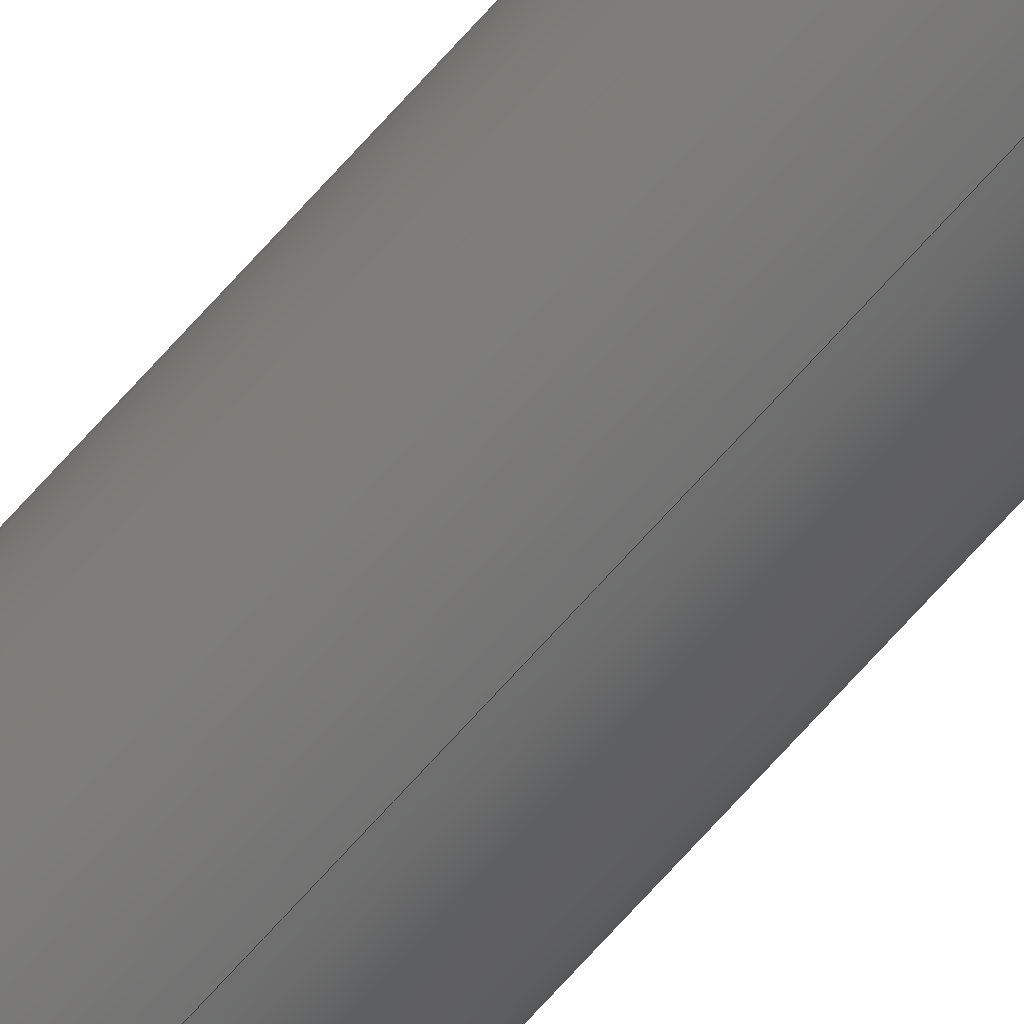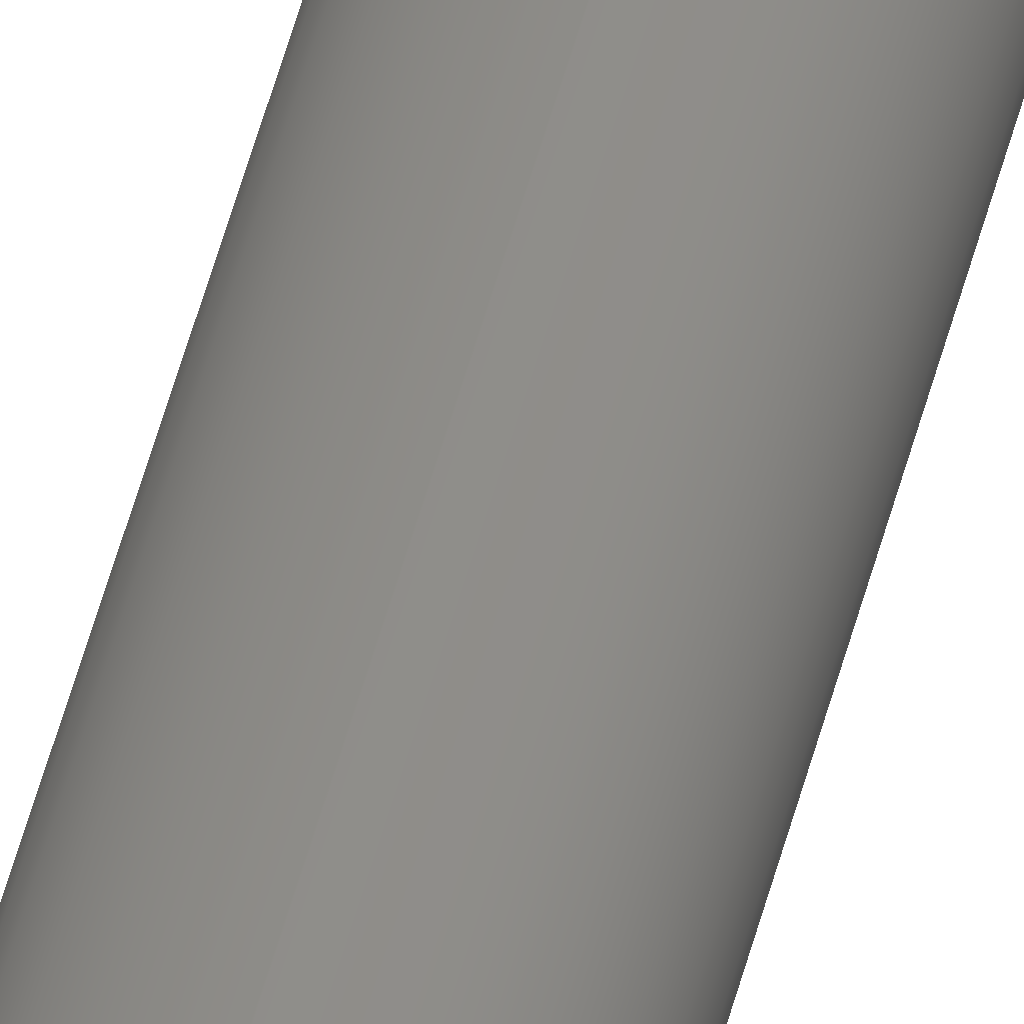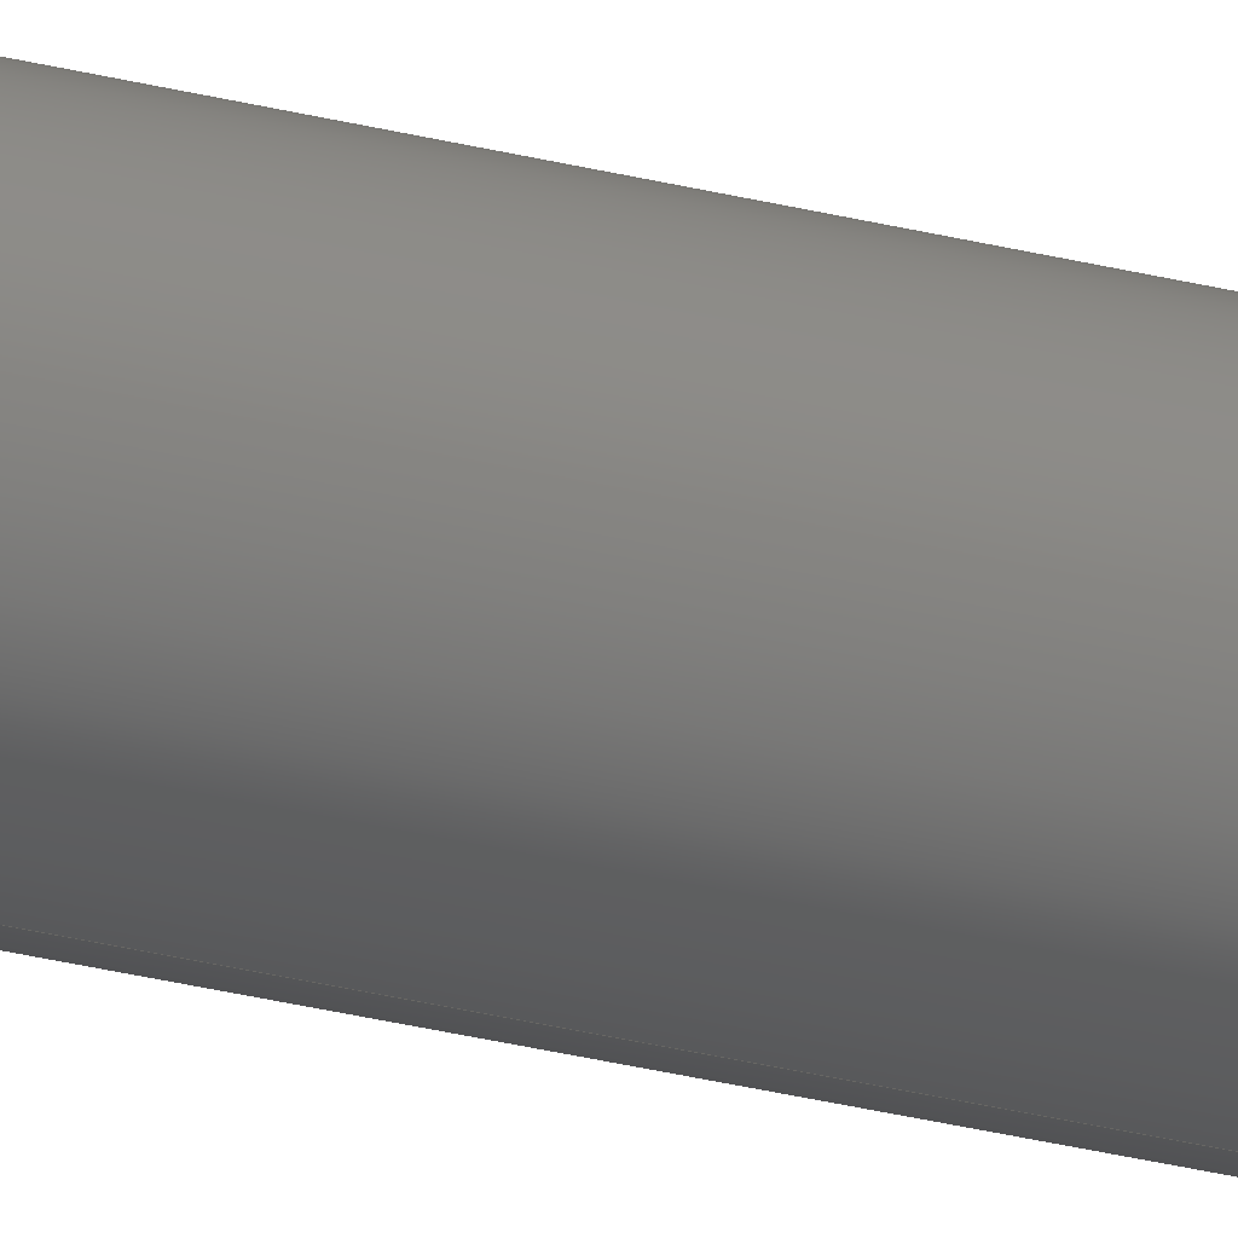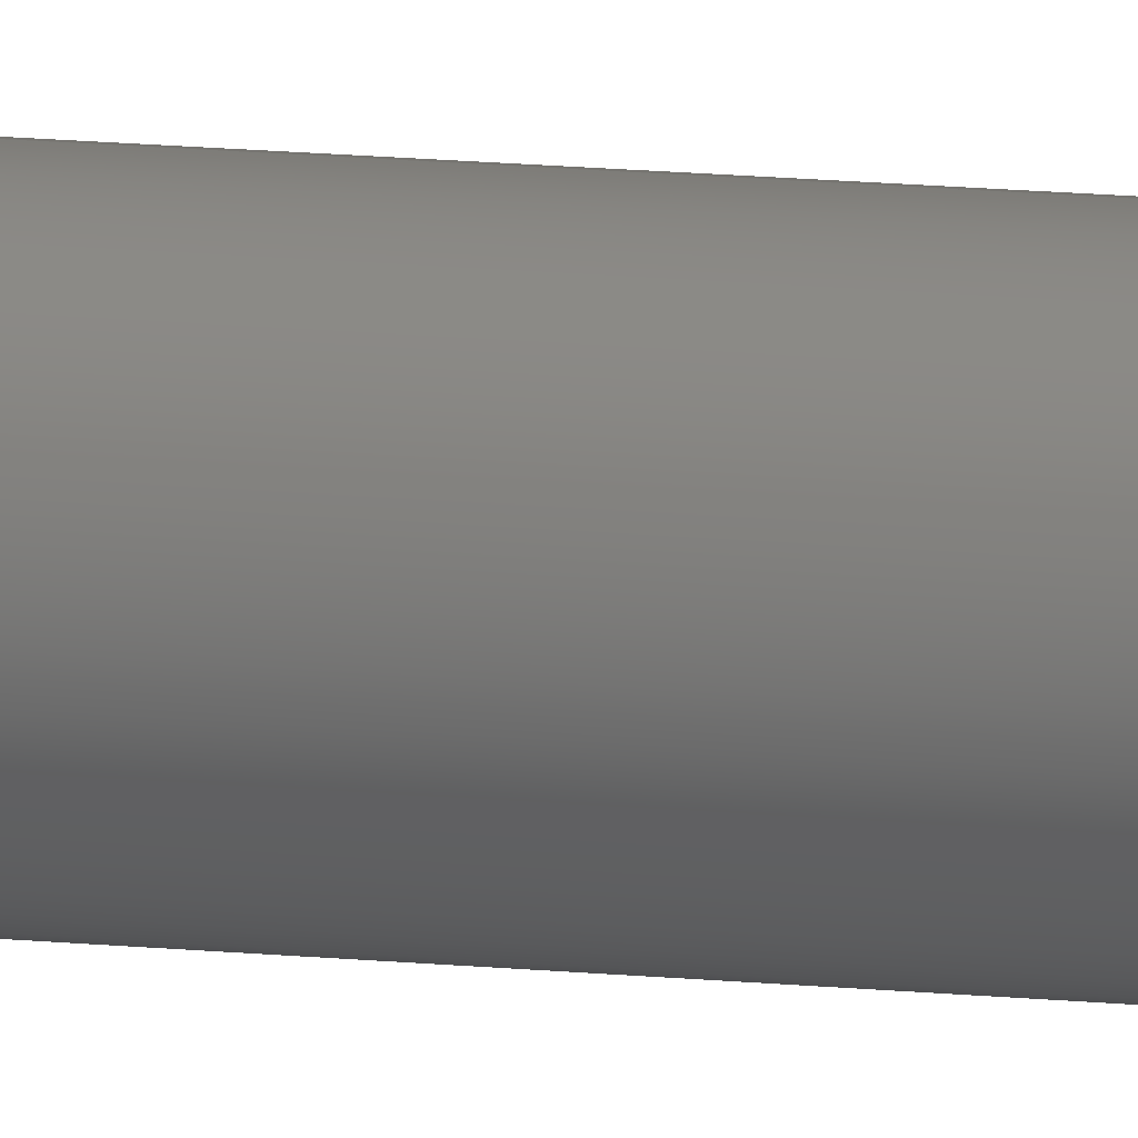
<metadata>
{"format":"step","ext":"step","renderer":"f3d","projection":"perspective","resolution":1024,"background":"white","views":[{"elev":-63.1,"azim":139.8,"up":"+Z"},{"elev":40.0,"azim":11.9,"up":"+Z"},{"elev":-17.1,"azim":57.6,"up":"+Z"},{"elev":6.5,"azim":116.0,"up":"+Z"}]}
</metadata>
<code>
ISO-10303-21;
DATA;
#1 = CARTESIAN_POINT ( 'NONE',  ( 1.837e-15, 1380, 15 ) ) ;
#2 = APPROVAL ( #8, 'UNSPECIFIED' ) ;
#3 = ORIENTED_EDGE ( 'NONE', *, *, #99, .T. ) ;
#4 = PLANE ( 'NONE',  #137 ) ;
#5 = EDGE_LOOP ( 'NONE', ( #74, #140, #104, #3 ) ) ;
#6 = DIRECTION ( 'NONE',  ( -0, -1, -0 ) ) ;
#7 = PERSON_AND_ORGANIZATION ( #32, #150 ) ;
#8 = APPROVAL_STATUS ( 'not_yet_approved' ) ;
#9 =( NAMED_UNIT ( * ) PLANE_ANGLE_UNIT ( ) SI_UNIT ( $, .RADIAN. ) );
#10 = APPROVAL_DATE_TIME ( #117, #2 ) ;
#11 = CARTESIAN_POINT ( 'NONE',  ( 0, 0, 0 ) ) ;
#12 = APPROVAL ( #78, 'UNSPECIFIED' ) ;
#13 = SECURITY_CLASSIFICATION_LEVEL ( 'unclassified' ) ;
#14 = APPROVAL_PERSON_ORGANIZATION ( #7, #12, #59 ) ;
#15 = CARTESIAN_POINT ( 'NONE',  ( 0, 1380, -15 ) ) ;
#16 = CLOSED_SHELL ( 'NONE', ( #50, #94, #121, #35 ) ) ;
#17 = EDGE_LOOP ( 'NONE', ( #90, #49 ) ) ;
#18 = ORIENTED_EDGE ( 'NONE', *, *, #127, .T. ) ;
#19 = VERTEX_POINT ( 'NONE', #15 ) ;
#20 = CARTESIAN_POINT ( 'NONE',  ( 0, 1380, 0 ) ) ;
#21 = CYLINDRICAL_SURFACE ( 'NONE', #79, 15 ) ;
#22 = PERSON_AND_ORGANIZATION ( #32, #150 ) ;
#23 = AXIS2_PLACEMENT_3D ( 'NONE', #88, #136, #124 ) ;
#24 = PERSON_AND_ORGANIZATION_ROLE ( 'classification_officer' ) ;
#25 =( NAMED_UNIT ( * ) SI_UNIT ( $, .STERADIAN. ) SOLID_ANGLE_UNIT ( ) );
#26 = COORDINATED_UNIVERSAL_TIME_OFFSET ( 5, 30, .AHEAD. ) ;
#27 = PERSON_AND_ORGANIZATION_ROLE ( 'creator' ) ;
#28 = AXIS2_PLACEMENT_3D ( 'NONE', #20, #130, #156 ) ;
#29 = EDGE_CURVE ( 'NONE', #19, #52, #33, .T. ) ;
#30 = PRODUCT_DEFINITION_FORMATION_WITH_SPECIFIED_SOURCE ( 'ANY', '', #91, .NOT_KNOWN. ) ;
#31 = CC_DESIGN_PERSON_AND_ORGANIZATION_ASSIGNMENT ( #153, #143, ( #91 ) ) ;
#32 = PERSON ( 'UNSPECIFIED', 'UNSPECIFIED', 'UNSPECIFIED', ('UNSPECIFIED'), ('UNSPECIFIED'), ('UNSPECIFIED') ) ;
#33 = LINE ( 'NONE', #163, #166 ) ;
#34 = VECTOR ( 'NONE', #168, 1000 ) ;
#35 = ADVANCED_FACE ( 'NONE', ( #126 ), #4, .F. ) ;
#36 = EDGE_LOOP ( 'NONE', ( #112, #18, #139, #161 ) ) ;
#37 = CC_DESIGN_PERSON_AND_ORGANIZATION_ASSIGNMENT ( #169, #27, ( #154 ) ) ;
#38 = FACE_OUTER_BOUND ( 'NONE', #36, .T. ) ;
#39 = CARTESIAN_POINT ( 'NONE',  ( 1.837e-15, 1380, 15 ) ) ;
#40 = DIRECTION ( 'NONE',  ( 0, 0, -1 ) ) ;
#41 = PERSON_AND_ORGANIZATION ( #32, #150 ) ;
#42 = LINE ( 'NONE', #39, #34 ) ;
#43 = CIRCLE ( 'NONE', #111, 15 ) ;
#44 = COORDINATED_UNIVERSAL_TIME_OFFSET ( 5, 30, .AHEAD. ) ;
#45 = APPLICATION_CONTEXT ( 'configuration controlled 3d designs of mechanical parts and assemblies' ) ;
#46 = APPROVAL_STATUS ( 'not_yet_approved' ) ;
#47 = CC_DESIGN_DATE_AND_TIME_ASSIGNMENT ( #98, #146, ( #149 ) ) ;
#48 = CARTESIAN_POINT ( 'NONE',  ( 0, 0, -15 ) ) ;
#49 = ORIENTED_EDGE ( 'NONE', *, *, #55, .F. ) ;
#50 = ADVANCED_FACE ( 'NONE', ( #38 ), #72, .T. ) ;
#51 =( GEOMETRIC_REPRESENTATION_CONTEXT ( 3 ) GLOBAL_UNCERTAINTY_ASSIGNED_CONTEXT ( ( #54 ) ) GLOBAL_UNIT_ASSIGNED_CONTEXT ( ( #109, #9, #25 ) ) REPRESENTATION_CONTEXT ( 'NONE', 'WORKASPACE' ) );
#52 = VERTEX_POINT ( 'NONE', #48 ) ;
#53 = CARTESIAN_POINT ( 'NONE',  ( 0, 0, 0 ) ) ;
#54 = UNCERTAINTY_MEASURE_WITH_UNIT (LENGTH_MEASURE( 1e-05 ), #109, 'distance_accuracy_value', 'NONE');
#55 = EDGE_CURVE ( 'NONE', #125, #52, #97, .T. ) ;
#56 = PERSON_AND_ORGANIZATION ( #32, #150 ) ;
#57 = CALENDAR_DATE ( 2020, 31, 8 ) ;
#58 = CARTESIAN_POINT ( 'NONE',  ( 0, 1380, 0 ) ) ;
#59 = APPROVAL_ROLE ( '' ) ;
#60 = CALENDAR_DATE ( 2020, 31, 8 ) ;
#61 = PRODUCT_DEFINITION_SHAPE ( 'NONE', 'NONE',  #154 ) ;
#62 = DIRECTION ( 'NONE',  ( 0, 0, -1 ) ) ;
#63 = CIRCLE ( 'NONE', #172, 15 ) ;
#64 = ORIENTED_EDGE ( 'NONE', *, *, #122, .T. ) ;
#65 = APPROVAL_DATE_TIME ( #110, #12 ) ;
#66 = DIRECTION ( 'NONE',  ( 0, 0, 1 ) ) ;
#67 = CC_DESIGN_PERSON_AND_ORGANIZATION_ASSIGNMENT ( #100, #144, ( #30 ) ) ;
#68 = PLANE ( 'NONE',  #28 ) ;
#69 = CALENDAR_DATE ( 2020, 31, 8 ) ;
#70 = DATE_AND_TIME ( #57, #157 ) ;
#71 = LOCAL_TIME ( 11, 36, 0, #131 ) ;
#72 = CYLINDRICAL_SURFACE ( 'NONE', #114, 15 ) ;
#73 = LOCAL_TIME ( 11, 36, 0, #26 ) ;
#74 = ORIENTED_EDGE ( 'NONE', *, *, #127, .F. ) ;
#75 = VERTEX_POINT ( 'NONE', #1 ) ;
#76 = AXIS2_PLACEMENT_3D ( 'NONE', #152, #92, #141 ) ;
#77 = DIRECTION ( 'NONE',  ( 0, 0, 1 ) ) ;
#78 = APPROVAL_STATUS ( 'not_yet_approved' ) ;
#79 = AXIS2_PLACEMENT_3D ( 'NONE', #58, #6, #40 ) ;
#80 = CARTESIAN_POINT ( 'NONE',  ( 0, 1380, 0 ) ) ;
#81 = SHAPE_DEFINITION_REPRESENTATION ( #61, #85 ) ;
#82 = MANIFOLD_SOLID_BREP ( 'Boss-Extrude1', #16 ) ;
#83 = CARTESIAN_POINT ( 'NONE',  ( 0, 1380, 0 ) ) ;
#84 = COORDINATED_UNIVERSAL_TIME_OFFSET ( 5, 30, .AHEAD. ) ;
#85 = ADVANCED_BREP_SHAPE_REPRESENTATION ( 'guide rod', ( #82, #76 ), #51 ) ;
#86 = LOCAL_TIME ( 11, 36, 0, #147 ) ;
#87 = APPLICATION_CONTEXT ( 'configuration controlled 3d designs of mechanical parts and assemblies' ) ;
#88 = CARTESIAN_POINT ( 'NONE',  ( 0, 0, 0 ) ) ;
#89 = CC_DESIGN_APPROVAL ( #12, ( #149 ) ) ;
#90 = ORIENTED_EDGE ( 'NONE', *, *, #99, .F. ) ;
#91 = PRODUCT ( 'guide rod', 'guide rod', '', ( #129 ) ) ;
#92 = DIRECTION ( 'NONE',  ( 0, 0, 1 ) ) ;
#93 = DIRECTION ( 'NONE',  ( 0, 0, 1 ) ) ;
#94 = ADVANCED_FACE ( 'NONE', ( #167 ), #21, .T. ) ;
#95 = DIRECTION ( 'NONE',  ( 0, 1, 0 ) ) ;
#96 = APPROVAL_ROLE ( '' ) ;
#97 = CIRCLE ( 'NONE', #23, 15 ) ;
#98 = DATE_AND_TIME ( #107, #86 ) ;
#99 = EDGE_CURVE ( 'NONE', #52, #125, #43, .T. ) ;
#100 = PERSON_AND_ORGANIZATION ( #32, #150 ) ;
#101 = APPROVAL_PERSON_ORGANIZATION ( #41, #102, #96 ) ;
#102 = APPROVAL ( #46, 'UNSPECIFIED' ) ;
#103 = EDGE_CURVE ( 'NONE', #75, #19, #63, .T. ) ;
#104 = ORIENTED_EDGE ( 'NONE', *, *, #29, .T. ) ;
#105 = DIRECTION ( 'NONE',  ( 0, -0, 1 ) ) ;
#106 = CC_DESIGN_SECURITY_CLASSIFICATION ( #149, ( #30 ) ) ;
#107 = CALENDAR_DATE ( 2020, 31, 8 ) ;
#108 = APPROVAL_ROLE ( '' ) ;
#109 =( LENGTH_UNIT ( ) NAMED_UNIT ( * ) SI_UNIT ( .MILLI., .METRE. ) );
#110 = DATE_AND_TIME ( #60, #73 ) ;
#111 = AXIS2_PLACEMENT_3D ( 'NONE', #11, #165, #93 ) ;
#112 = ORIENTED_EDGE ( 'NONE', *, *, #103, .F. ) ;
#113 = ORIENTED_EDGE ( 'NONE', *, *, #103, .T. ) ;
#114 = AXIS2_PLACEMENT_3D ( 'NONE', #123, #175, #62 ) ;
#115 = DIRECTION ( 'NONE',  ( -0, -1, -0 ) ) ;
#116 = CC_DESIGN_APPROVAL ( #102, ( #30 ) ) ;
#117 = DATE_AND_TIME ( #155, #71 ) ;
#118 = APPLICATION_PROTOCOL_DEFINITION ( 'international standard', 'config_control_design', 1994, #87 ) ;
#119 = CARTESIAN_POINT ( 'NONE',  ( 1.837e-15, 0, 15 ) ) ;
#120 = PERSON_AND_ORGANIZATION_ROLE ( 'design_supplier' ) ;
#121 = ADVANCED_FACE ( 'NONE', ( #142 ), #68, .T. ) ;
#122 = EDGE_CURVE ( 'NONE', #19, #75, #174, .T. ) ;
#123 = CARTESIAN_POINT ( 'NONE',  ( 0, 1380, 0 ) ) ;
#124 = DIRECTION ( 'NONE',  ( 0, 0, 1 ) ) ;
#125 = VERTEX_POINT ( 'NONE', #119 ) ;
#126 = FACE_OUTER_BOUND ( 'NONE', #17, .T. ) ;
#127 = EDGE_CURVE ( 'NONE', #75, #125, #42, .T. ) ;
#128 = APPLICATION_PROTOCOL_DEFINITION ( 'international standard', 'config_control_design', 1994, #45 ) ;
#129 = MECHANICAL_CONTEXT ( 'NONE', #45, 'mechanical' ) ;
#130 = DIRECTION ( 'NONE',  ( 0, 1, 0 ) ) ;
#131 = COORDINATED_UNIVERSAL_TIME_OFFSET ( 5, 30, .AHEAD. ) ;
#132 = DIRECTION ( 'NONE',  ( 0, 1, 0 ) ) ;
#133 = APPROVAL_DATE_TIME ( #70, #102 ) ;
#134 = DATE_TIME_ROLE ( 'creation_date' ) ;
#135 = CC_DESIGN_APPROVAL ( #2, ( #154 ) ) ;
#136 = DIRECTION ( 'NONE',  ( 0, 1, 0 ) ) ;
#137 = AXIS2_PLACEMENT_3D ( 'NONE', #53, #160, #105 ) ;
#138 = CC_DESIGN_DATE_AND_TIME_ASSIGNMENT ( #158, #134, ( #154 ) ) ;
#139 = ORIENTED_EDGE ( 'NONE', *, *, #55, .T. ) ;
#140 = ORIENTED_EDGE ( 'NONE', *, *, #122, .F. ) ;
#141 = DIRECTION ( 'NONE',  ( 1, 0, 0 ) ) ;
#142 = FACE_OUTER_BOUND ( 'NONE', #151, .T. ) ;
#143 = PERSON_AND_ORGANIZATION_ROLE ( 'design_owner' ) ;
#144 = PERSON_AND_ORGANIZATION_ROLE ( 'creator' ) ;
#145 = APPROVAL_PERSON_ORGANIZATION ( #56, #2, #108 ) ;
#146 = DATE_TIME_ROLE ( 'classification_date' ) ;
#147 = COORDINATED_UNIVERSAL_TIME_OFFSET ( 5, 30, .AHEAD. ) ;
#148 = CC_DESIGN_PERSON_AND_ORGANIZATION_ASSIGNMENT ( #171, #24, ( #149 ) ) ;
#149 = SECURITY_CLASSIFICATION ( '', '', #13 ) ;
#150 = ORGANIZATION ( 'UNSPECIFIED', 'UNSPECIFIED', '' ) ;
#151 = EDGE_LOOP ( 'NONE', ( #64, #113 ) ) ;
#152 = CARTESIAN_POINT ( 'NONE',  ( 0, 0, 0 ) ) ;
#153 = PERSON_AND_ORGANIZATION ( #32, #150 ) ;
#154 = PRODUCT_DEFINITION ( 'UNKNOWN', '', #30, #164 ) ;
#155 = CALENDAR_DATE ( 2020, 31, 8 ) ;
#156 = DIRECTION ( 'NONE',  ( 0, -0, 1 ) ) ;
#157 = LOCAL_TIME ( 11, 36, 0, #44 ) ;
#158 = DATE_AND_TIME ( #69, #162 ) ;
#159 = AXIS2_PLACEMENT_3D ( 'NONE', #83, #95, #66 ) ;
#160 = DIRECTION ( 'NONE',  ( 0, 1, 0 ) ) ;
#161 = ORIENTED_EDGE ( 'NONE', *, *, #29, .F. ) ;
#162 = LOCAL_TIME ( 11, 36, 0, #84 ) ;
#163 = CARTESIAN_POINT ( 'NONE',  ( 0, 1380, -15 ) ) ;
#164 = DESIGN_CONTEXT ( 'detailed design', #87, 'design' ) ;
#165 = DIRECTION ( 'NONE',  ( 0, 1, 0 ) ) ;
#166 = VECTOR ( 'NONE', #115, 1000 ) ;
#167 = FACE_OUTER_BOUND ( 'NONE', #5, .T. ) ;
#168 = DIRECTION ( 'NONE',  ( -0, -1, -0 ) ) ;
#169 = PERSON_AND_ORGANIZATION ( #32, #150 ) ;
#170 = PRODUCT_RELATED_PRODUCT_CATEGORY ( 'detail', '', ( #91 ) ) ;
#171 = PERSON_AND_ORGANIZATION ( #32, #150 ) ;
#172 = AXIS2_PLACEMENT_3D ( 'NONE', #80, #132, #77 ) ;
#173 = CC_DESIGN_PERSON_AND_ORGANIZATION_ASSIGNMENT ( #22, #120, ( #30 ) ) ;
#174 = CIRCLE ( 'NONE', #159, 15 ) ;
#175 = DIRECTION ( 'NONE',  ( -0, -1, -0 ) ) ;
ENDSEC;
END-ISO-10303-21;

</code>
